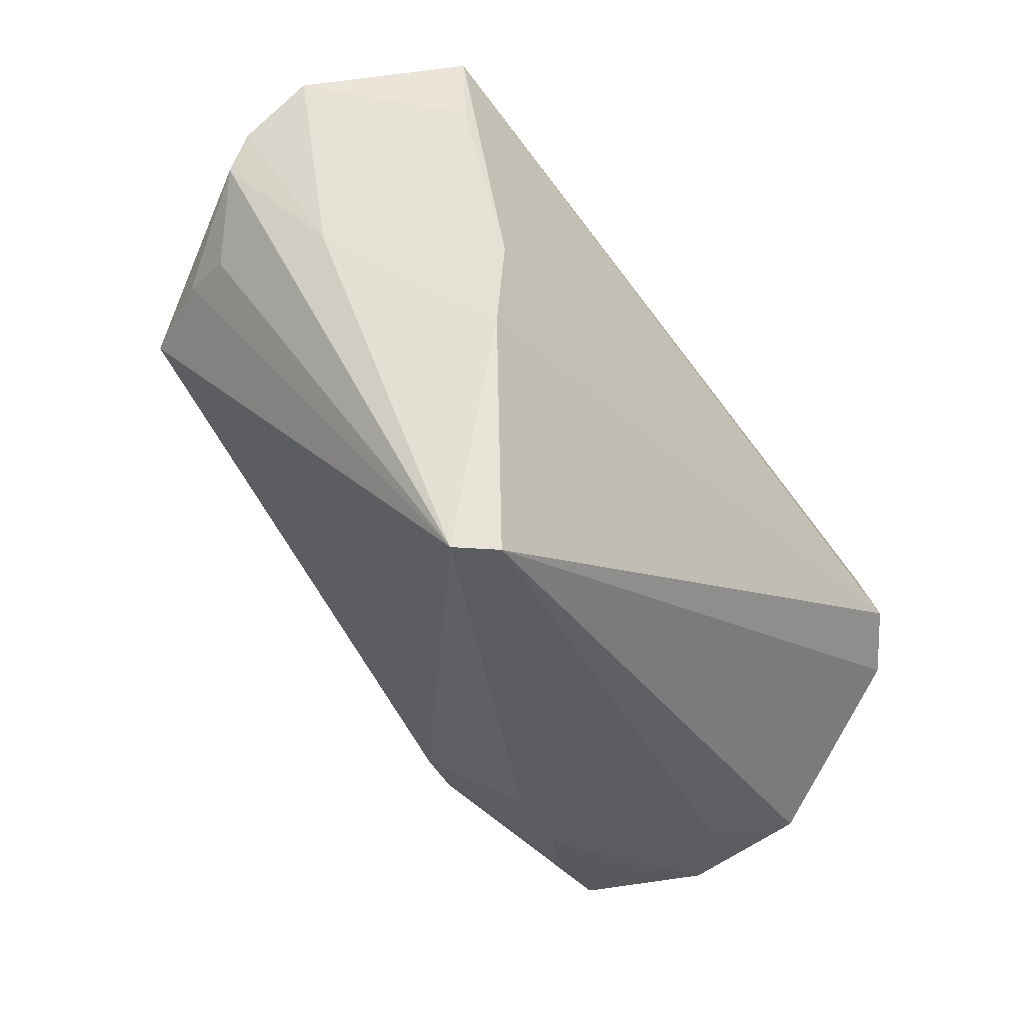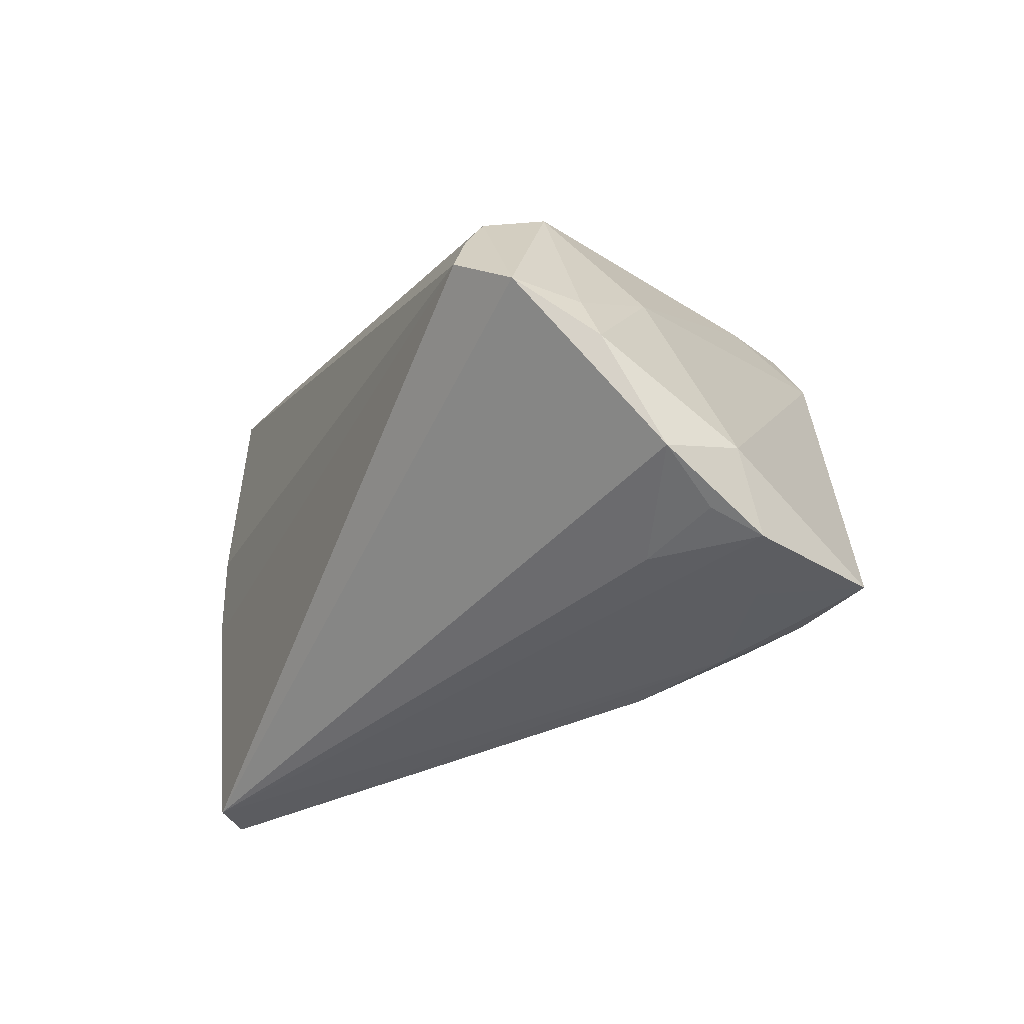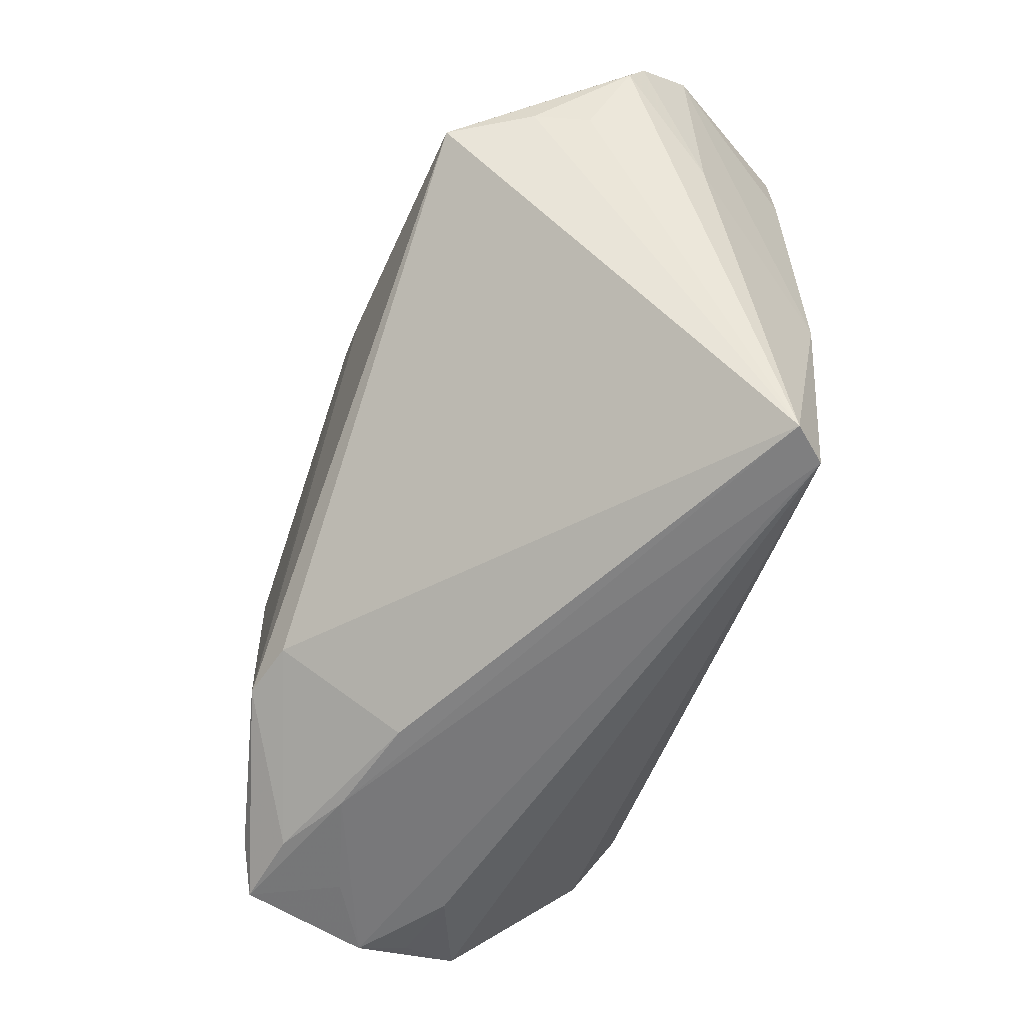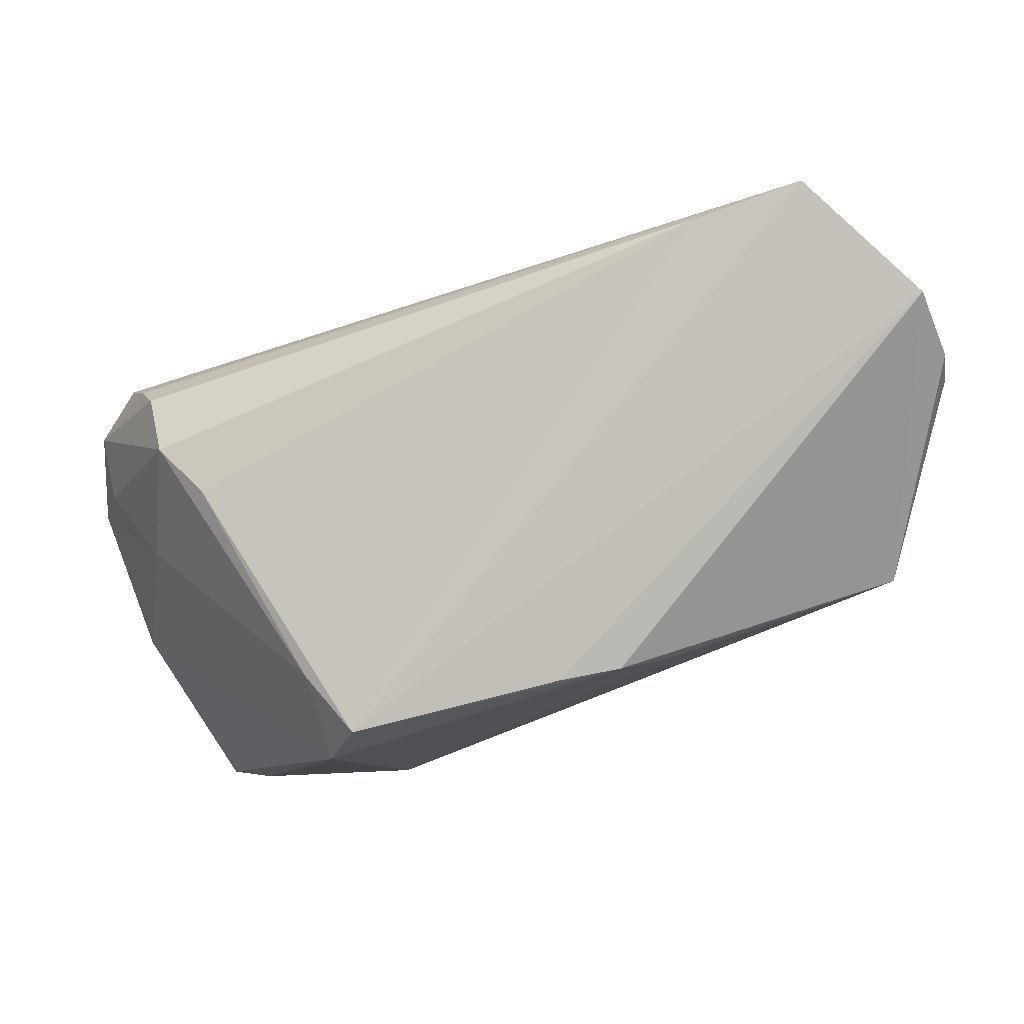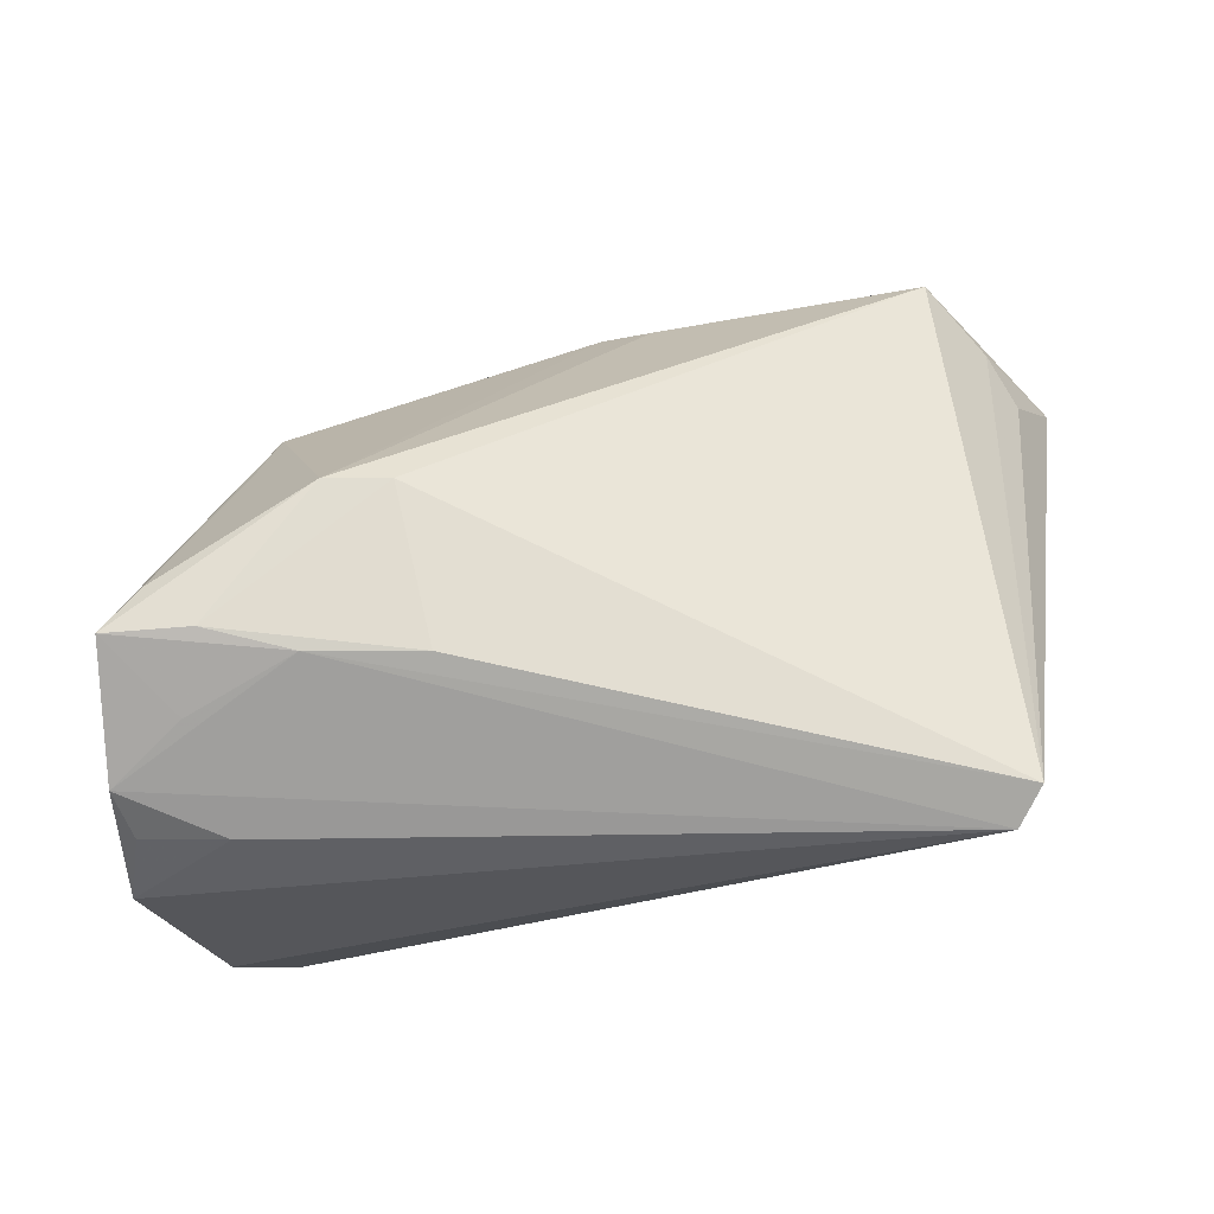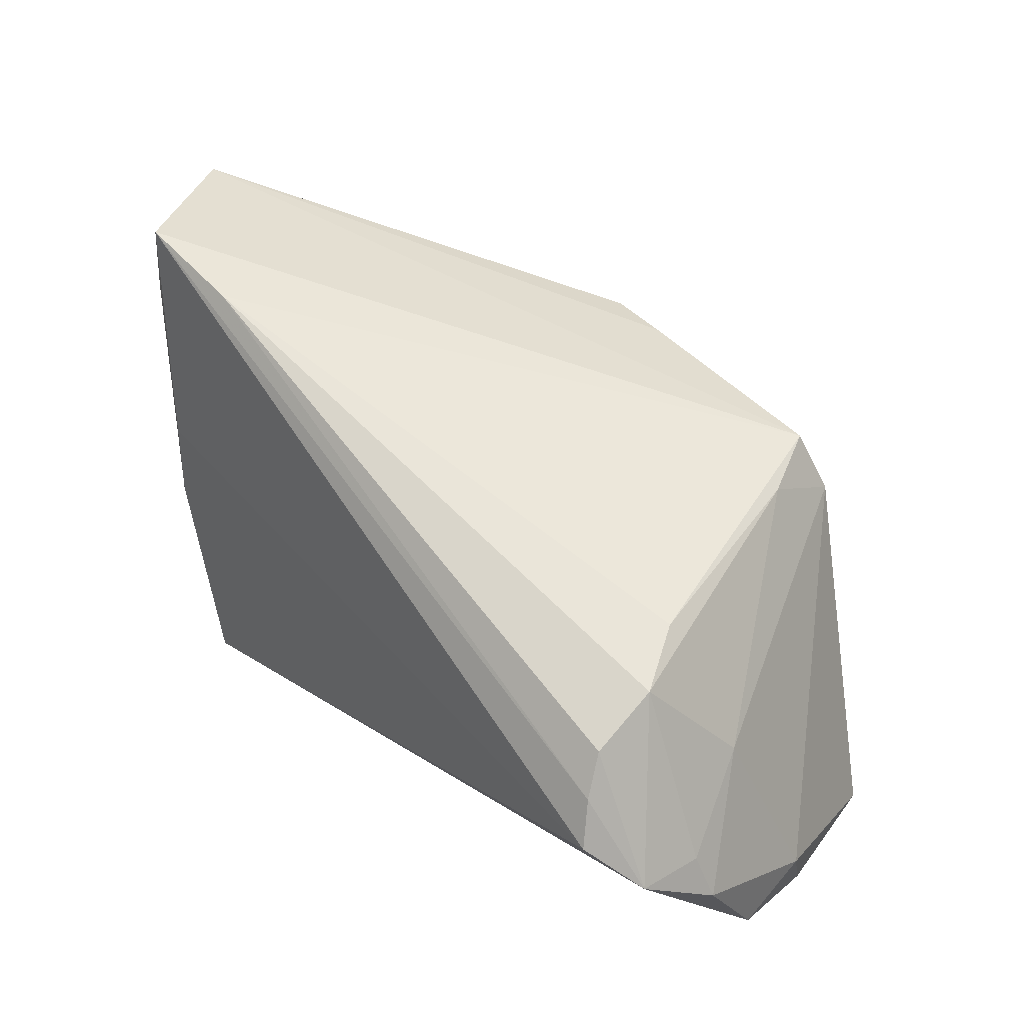
<metadata>
{"format":"obj","ext":"obj","renderer":"f3d","projection":"perspective","resolution":1024,"background":"white","views":[{"elev":-33.8,"azim":-51.3,"up":"+Y"},{"elev":-34.5,"azim":65.7,"up":"+Y"},{"elev":-59.7,"azim":-105.7,"up":"+Y"},{"elev":77.4,"azim":167.9,"up":"+Y"},{"elev":-74.5,"azim":-161.2,"up":"+Y"},{"elev":40.7,"azim":50.4,"up":"+Y"}]}
</metadata>
<code>
v -0.03905 -0.03114 0.01995
v -0.008246 0.02142 -0.02901
v -0.03515 -0.03114 0.02392
v 0.04427 0.009312 0.0209
v -0.0004631 0.02127 -0.02886
v 0.02968 0.01172 -0.03132
v 0.02597 0.01888 -0.0295
v -0.02808 0.03455 0.02185
v 0.05366 -0.006877 0.0131
v 0.04143 -0.02971 -0.0003941
v 0.0464 -0.02974 -0.02537
v 0.05585 -0.01267 0.01193
v 0.03193 0.000562 -0.0305
v 0.03653 -0.03014 -0.02297
v 0.0438 0.01348 0.01282
v -0.05026 0.01544 -0.01398
v 0.03908 0.01621 0.005379
v 0.04759 -0.00112 0.02587
v 0.04126 -0.03052 -0.01439
v 0.05512 -0.02451 0.004072
v 0.04827 0.0004258 0.002278
v 0.02741 -0.03114 -0.01743
v 0.05123 -0.03006 -0.009479
v -0.04573 0.01377 -0.02429
v 0.0141 -0.02023 -0.029
v -0.04173 0.03775 0.02287
v 0.03049 0.01728 -0.02108
v -0.05593 0.02463 -0.002516
v -0.05003 0.0116 0.008573
v -0.05327 0.0355 0.006594
v -0.01442 0.01803 -0.02864
v 0.04578 0.004368 0.02373
v 0.05355 -0.006144 0.02141
v -0.05562 0.02927 -0.0002364
v -0.04175 0.02938 0.02324
v 0.0512 -0.0281 -0.003142
v -0.03717 0.00913 0.02587
v -0.03817 -0.001964 0.02554
v 0.04126 -0.02576 -0.02756
v 0.01482 -0.03106 -0.01314
v 0.05395 -0.02135 -0.005397
v -0.05196 0.01462 -0.007077
v 0.02131 -0.02035 -0.03145
f 20 3 10
f 12 20 41
f 41 20 23
f 23 11 41
f 10 3 23
f 20 12 33
f 18 3 33
f 3 20 33
f 38 37 35
f 38 3 18
f 18 37 38
f 35 30 38
f 38 30 29
f 36 20 10
f 10 23 36
f 36 23 20
f 22 23 3
f 28 29 34
f 29 30 34
f 16 42 28
f 11 23 19
f 19 22 11
f 23 22 19
f 43 11 14
f 11 22 14
f 14 22 40
f 14 25 43
f 40 25 14
f 39 11 43
f 43 13 39
f 43 25 24
f 28 34 24
f 24 16 28
f 24 34 30
f 30 2 24
f 1 25 40
f 1 24 25
f 1 22 3
f 40 22 1
f 16 24 1
f 3 38 1
f 1 38 29
f 1 29 28
f 42 16 1
f 28 42 1
f 33 15 4
f 9 33 12
f 9 15 33
f 5 2 30
f 6 13 43
f 43 2 6
f 41 11 6
f 11 39 6
f 6 39 13
f 31 2 43
f 43 24 31
f 31 24 2
f 21 27 15
f 15 9 21
f 21 6 27
f 41 6 21
f 21 12 41
f 21 9 12
f 7 5 30
f 27 6 7
f 2 5 7
f 7 6 2
f 18 33 32
f 33 4 32
f 26 7 30
f 26 30 35
f 35 37 26
f 26 37 18
f 18 32 26
f 15 27 17
f 27 7 17
f 7 26 8
f 8 17 7
f 15 17 8
f 8 4 15
f 8 32 4
f 8 26 32

</code>
